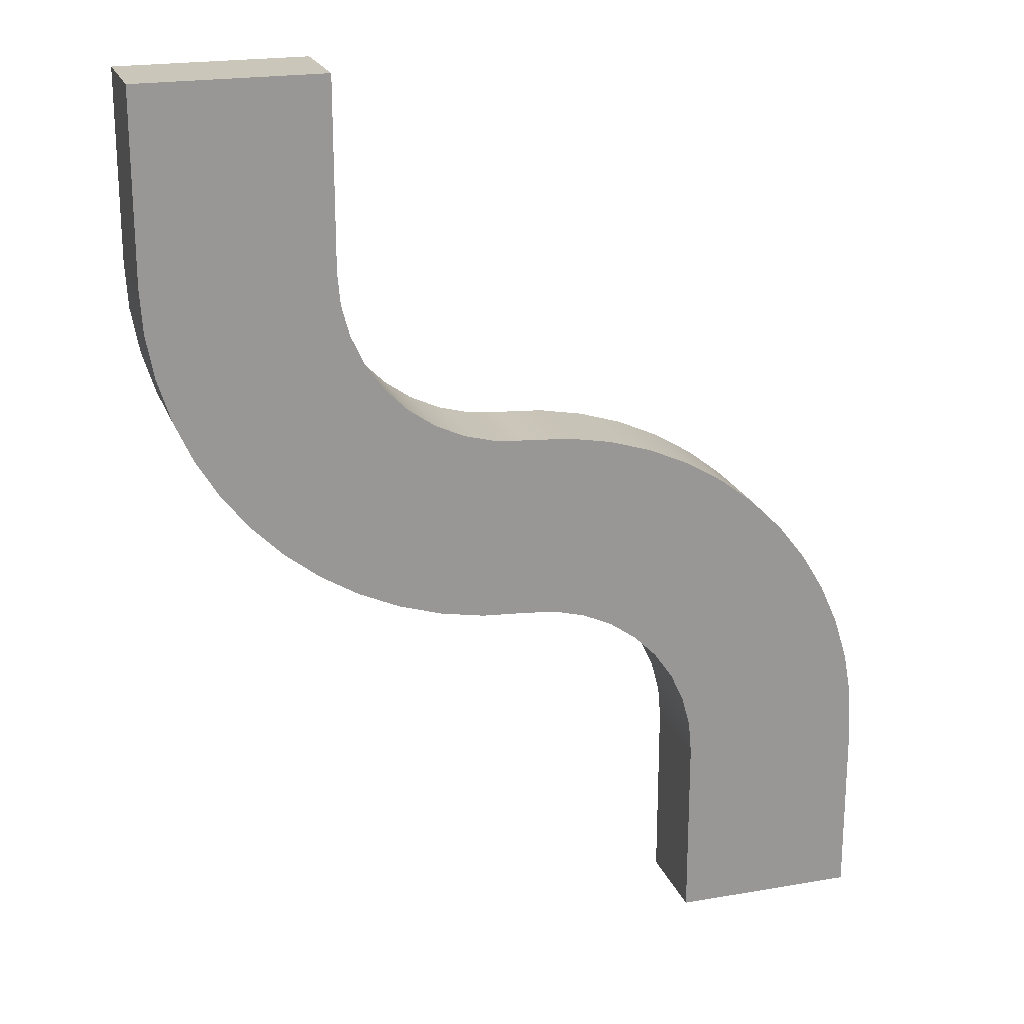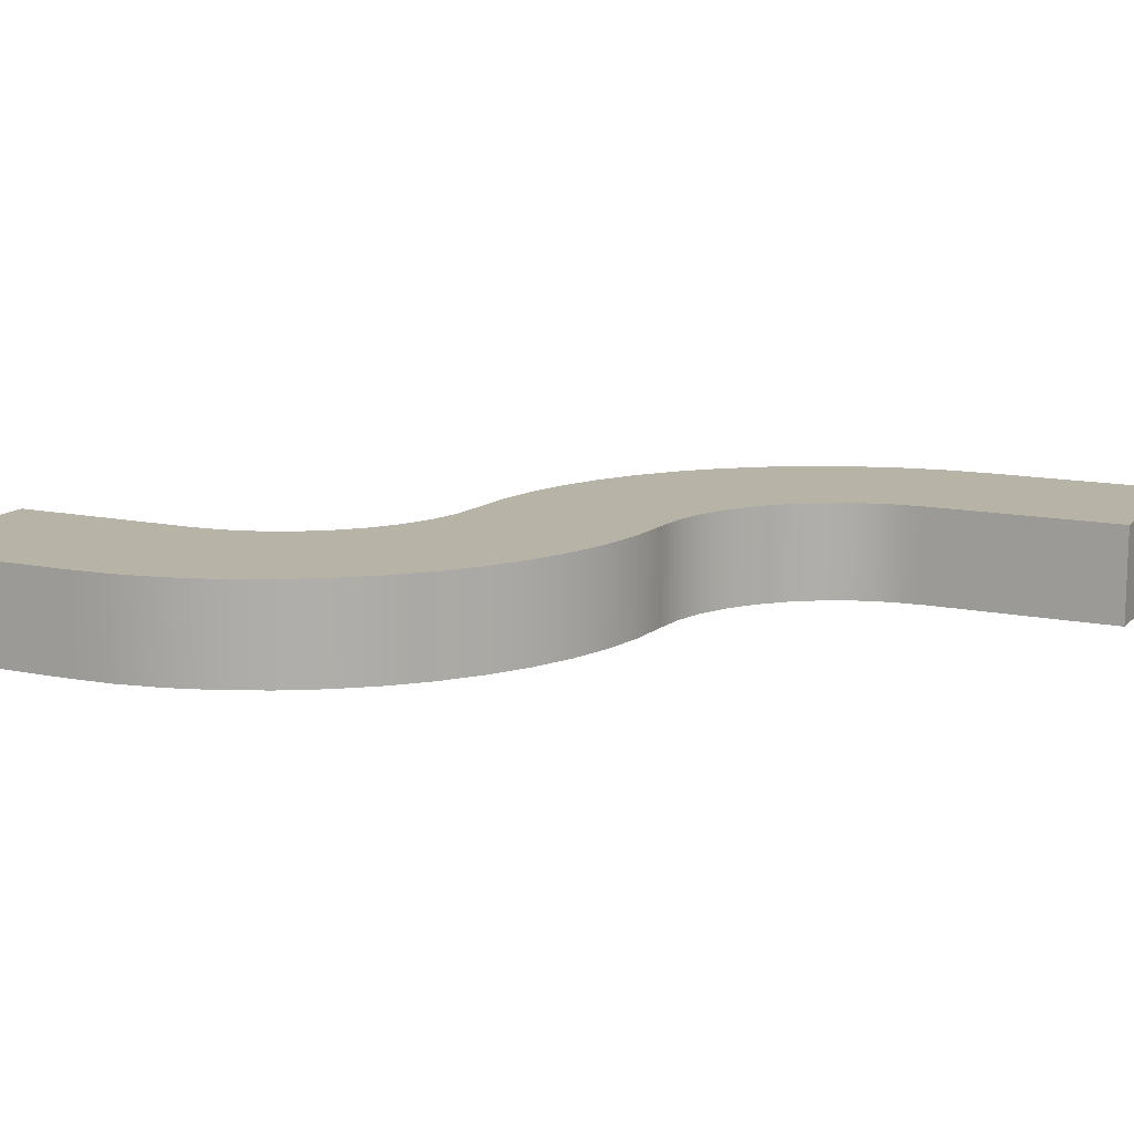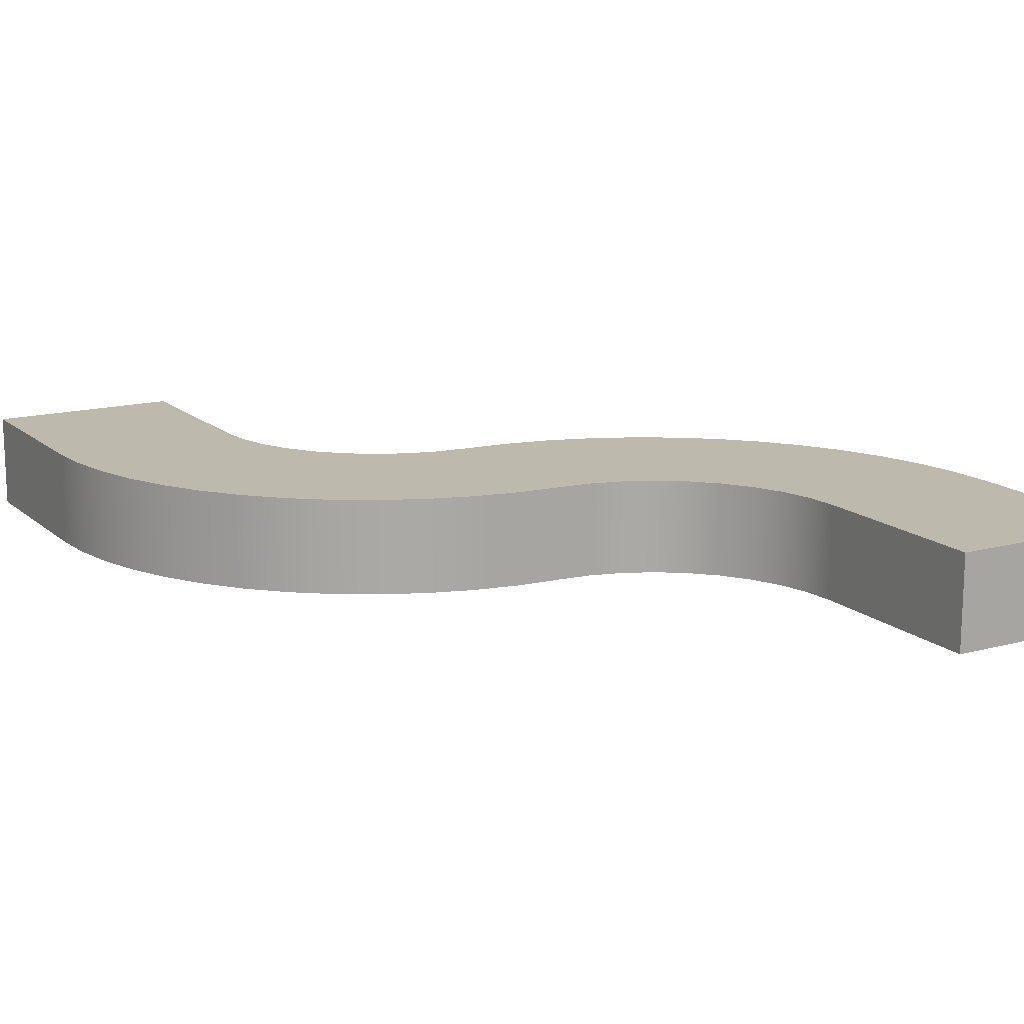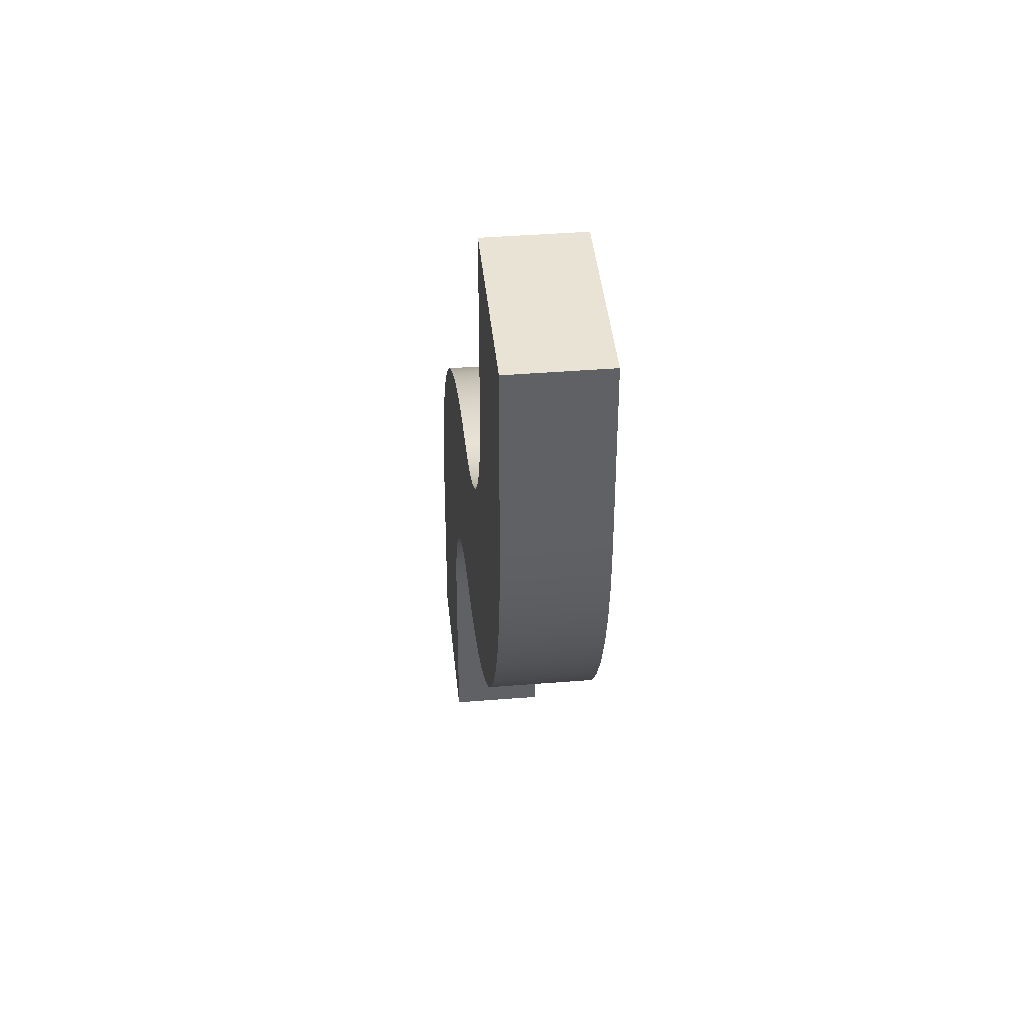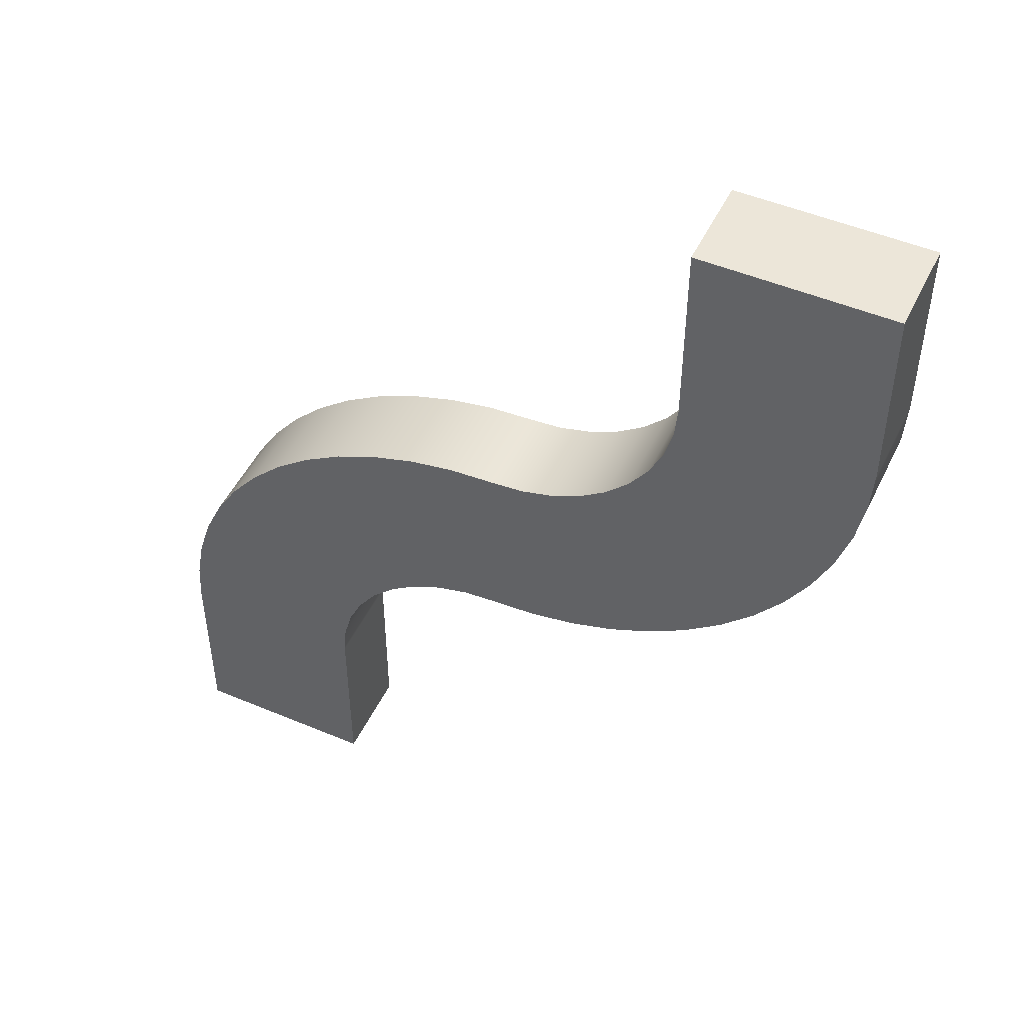
<metadata>
{"format":"obj","ext":"obj","renderer":"f3d","projection":"perspective","resolution":1024,"background":"white","views":[{"elev":21.1,"azim":162.8,"up":"+Z"},{"elev":12.8,"azim":-64.0,"up":"+Y"},{"elev":15.0,"azim":150.0,"up":"+Y"},{"elev":41.1,"azim":84.4,"up":"+Z"},{"elev":49.3,"azim":25.0,"up":"+Z"}]}
</metadata>
<code>
o Assem1
v -0 0.5 -0
v 1 -0.5 7e-06
v 0 -0.5 0
v 1 0.5 7e-06
v -1 0.5 -7e-06
v -1 -0.5 -7e-06
v -1 -0.5 -7e-06
v -1 0.5 1
v -1 0.5 -7e-06
v -1 -0.5 1
v -1 0.5 2
v -1 -0.5 2
v -0.8838 -0.5 2.957
v -0.8705 0.5 3
v -0.8838 0.5 2.957
v -0.5419 -0.5 3.859
v -0.7401 0.5 3.418
v -0.7401 -0.5 3.418
v -0.4566 0.5 4
v -0.5419 0.5 3.859
v -0.292 -0.5 4.272
v -3.4e-05 0.5 4.645
v -0.292 0.5 4.272
v 0.3475 -0.5 4.994
v 0.005923 0.5 4.652
v 0.005923 -0.5 4.652
v -0.9709 0.5 2.482
v -0.9709 -0.5 2.482
v 0.7277 -0.5 5.292
v 1 0.5 5.457
v 0.7277 0.5 5.292
v 1.582 -0.5 5.74
v 1.141 0.5 5.542
v 1.141 -0.5 5.542
v 2 0.5 5.87
v 1.582 0.5 5.74
v 2.518 -0.5 5.971
v 2.043 0.5 5.884
v 2.043 -0.5 5.884
v 3 -0.5 6
v 2.518 0.5 5.971
v -1 0.5 2
v -1 -0.5 2
v -0.8705 -0.5 3
v -0.4566 -0.5 4
v -3.4e-05 -0.5 4.645
v 0.3475 0.5 4.994
v 0.3551 -0.5 5
v 0.3551 0.5 5
v 3 0.5 6
v 2 -0.5 5.87
v 1 -0.5 5.457
v 4.97 -0.5 7.653
v 5 0.5 8
v 4.97 0.5 7.653
v 4.732 -0.5 7
v 4.879 0.5 7.316
v 4.732 0.5 7
v 4.532 -0.5 6.714
v 4.532 0.5 6.714
v 4.286 -0.5 6.468
v 4.286 0.5 6.468
v 4 -0.5 6.268
v 4 0.5 6.268
v 3.684 -0.5 6.121
v 3.684 0.5 6.121
v 3.347 -0.5 6.03
v 3.347 0.5 6.03
v 3 -0.5 6
v 3 0.5 6
v 4.879 -0.5 7.316
v 5 -0.5 8
v 5 0.5 10
v 5 -0.5 9
v 5 -0.5 10
v 5 -0.5 8
v 5 0.5 9
v 5 0.5 8
v 7 0.5 10
v 6 -0.5 10
v 7 -0.5 10
v 5 -0.5 10
v 6 0.5 10
v 5 0.5 10
v 7 0.5 9
v 7 -0.5 10
v 7 -0.5 9
v 7 0.5 10
v 7 0.5 8
v 7 -0.5 8
v 3.482 -0.5 4.029
v 3.957 0.5 4.116
v 3.957 -0.5 4.116
v 4.418 -0.5 4.26
v 4 0.5 4.13
v 4.418 0.5 4.26
v 4.859 0.5 4.458
v 4.859 -0.5 4.458
v 5.272 -0.5 4.708
v 5 0.5 4.544
v 5.272 0.5 4.708
v 5.652 -0.5 5.006
v 5.645 0.5 5
v 5.652 0.5 5.006
v 5.994 0.5 5.348
v 5.994 -0.5 5.348
v 6.292 -0.5 5.728
v 6 0.5 5.355
v 6.292 0.5 5.728
v 6.542 -0.5 6.141
v 6.456 0.5 6
v 6.542 0.5 6.141
v 6.74 0.5 6.582
v 6.74 -0.5 6.582
v 6.884 -0.5 7.043
v 6.87 0.5 7
v 6.884 0.5 7.043
v 6.971 0.5 7.518
v 6.971 -0.5 7.518
v 3 -0.5 4
v 3.482 0.5 4.029
v 7 0.5 8
v 6.87 -0.5 7
v 6.456 -0.5 6
v 6 -0.5 5.355
v 5.645 -0.5 5
v 5 -0.5 4.544
v 4 -0.5 4.13
v 3 0.5 4
v 7 -0.5 8
v 1.714 -0.5 3.532
v 1.468 0.5 3.286
v 1.714 0.5 3.532
v 1.121 -0.5 2.684
v 1.03 0.5 2.347
v 1.121 0.5 2.684
v 1.268 -0.5 3
v 1.268 0.5 3
v 1.468 -0.5 3.286
v 2 -0.5 3.732
v 2 0.5 3.732
v 2.316 -0.5 3.879
v 2.316 0.5 3.879
v 2.653 -0.5 3.97
v 2.653 0.5 3.97
v 3 -0.5 4
v 3 0.5 4
v 1.03 -0.5 2.347
v 1 0.5 2
v 1 -0.5 2
v 1 -0.5 1
v 1 0.5 7e-06
v 1 0.5 1
v 1 -0.5 7e-06
v 1 -0.5 2
v 1 0.5 2
v 2 0.5 5
v 1 0.5 4
v 1 0.5 5
v 1 0.5 1
v -0 0.5 -0
v -7e-06 0.5 1
v -1 0.5 -7e-06
v -1 0.5 1
v 1 0.5 2
v -1.5e-05 0.5 2
v -1 0.5 2
v 1 0.5 3
v -2.2e-05 0.5 3
v -3e-05 0.5 4
v 3 0.5 5
v 2 0.5 4
v 5 0.5 6
v 4 0.5 5
v 4 0.5 6
v 3 0.5 6
v 6 0.5 7
v 5 0.5 7
v 6 0.5 8
v 5 0.5 8
v 7 0.5 9
v 6 0.5 9
v 5 0.5 9
v 7 0.5 10
v 6 0.5 10
v 5 0.5 10
v -0.8838 0.5 2.957
v -0.8705 0.5 3
v -0.4566 0.5 4
v -0.292 0.5 4.272
v -3.4e-05 0.5 4.645
v 0.3551 0.5 5
v 0.7277 0.5 5.292
v 1 0.5 5.457
v 1.582 0.5 5.74
v 2 0.5 5.87
v 2.518 0.5 5.971
v 3.684 0.5 6.121
v 4 0.5 6.268
v 4.732 0.5 7
v 4.97 0.5 7.653
v 6.884 0.5 7.043
v 6.87 0.5 7
v 6.456 0.5 6
v 6 0.5 6
v 6.292 0.5 5.728
v 6 0.5 5.355
v 5.645 0.5 5
v 5 0.5 5
v 5.272 0.5 4.708
v 5 0.5 4.544
v 4.418 0.5 4.26
v 4 0.5 4.13
v 3.482 0.5 4.029
v 3 0.5 4
v 2.316 0.5 3.879
v 2 0.5 3.732
v 1.268 0.5 3
v 1.03 0.5 2.347
v 1.121 0.5 2.684
v 1.714 0.5 3.532
v 1.468 0.5 3.286
v 2.653 0.5 3.97
v 3.957 0.5 4.116
v 4.859 0.5 4.458
v 5.994 0.5 5.348
v 5.652 0.5 5.006
v 6.74 0.5 6.582
v 6.542 0.5 6.141
v 6.971 0.5 7.518
v 7 0.5 8
v 4.879 0.5 7.316
v 4.286 0.5 6.468
v 4.532 0.5 6.714
v 3.347 0.5 6.03
v 2.043 0.5 5.884
v 1.141 0.5 5.542
v 1 0.5 7e-06
v -0.9709 0.5 2.482
v -0.5419 0.5 3.859
v -0.7401 0.5 3.418
v 0.3475 0.5 4.994
v 0.005923 0.5 4.652
v 6 -0.5 5.355
v 5 -0.5 6
v 5.994 -0.5 5.348
v 5.645 -0.5 5
v 5.652 -0.5 5.006
v 6.292 -0.5 5.728
v 6 -0.5 6
v 6.74 -0.5 6.582
v 6 -0.5 7
v 6.542 -0.5 6.141
v 6.456 -0.5 6
v 6.971 -0.5 7.518
v 6.884 -0.5 7.043
v 6 -0.5 8
v 6.87 -0.5 7
v 4.97 -0.5 7.653
v 5 -0.5 7
v 5 -0.5 8
v 4.879 -0.5 7.316
v 4 -0.5 6.268
v 4.286 -0.5 6.468
v 4.532 -0.5 6.714
v 4.732 -0.5 7
v 3.347 -0.5 6.03
v 4 -0.5 6
v 3.684 -0.5 6.121
v 2.518 -0.5 5.971
v 2 -0.5 5
v 3 -0.5 5
v 2.043 -0.5 5.884
v 3 -0.5 6
v 1 -0.5 5.457
v 1.141 -0.5 5.542
v 1.582 -0.5 5.74
v 2 -0.5 5.87
v 0.7277 -0.5 5.292
v 1 -0.5 5
v 0.3551 -0.5 5
v 1 -0.5 4
v -3.4e-05 -0.5 4.645
v 0.005923 -0.5 4.652
v 0.3475 -0.5 4.994
v -0.292 -0.5 4.272
v -2.9e-05 -0.5 4
v -0.4566 -0.5 4
v -2.2e-05 -0.5 3
v -0.5419 -0.5 3.859
v -0.7401 -0.5 3.418
v -0.9709 -0.5 2.482
v -0.8838 -0.5 2.957
v -0.8705 -0.5 3
v -1.5e-05 -0.5 2
v -1 -0.5 2
v 7 -0.5 8
v 5 -0.5 5
v 5.272 -0.5 4.708
v 4 -0.5 5
v 5 -0.5 4.544
v 3.957 -0.5 4.116
v 4 -0.5 4.13
v 2 -0.5 4
v 2.653 -0.5 3.97
v 3 -0.5 4
v 2 -0.5 3.732
v 1 -0.5 3
v 1.121 -0.5 2.684
v 1.268 -0.5 3
v -7e-06 -0.5 1
v -1 -0.5 -7e-06
v 0 -0.5 0
v 1 -0.5 1
v 1 -0.5 7e-06
v -1 -0.5 1
v 1 -0.5 2
v 6 -0.5 9
v 7 -0.5 9
v 6 -0.5 10
v 5 -0.5 9
v 7 -0.5 10
v 4.418 -0.5 4.26
v 4.859 -0.5 4.458
v 5 -0.5 10
v 1.03 -0.5 2.347
v 1.714 -0.5 3.532
v 1.468 -0.5 3.286
v 2.316 -0.5 3.879
v 3.482 -0.5 4.029
f 1 2 3
f 2 1 4
f 3 5 1
f 5 3 6
f 7 8 9
f 8 7 10
f 11 10 12
f 10 11 8
f 13 14 15
f 16 17 18
f 16 19 20
f 21 22 23
f 24 25 26
f 13 27 28
f 29 30 31
f 32 33 34
f 32 35 36
f 37 38 39
f 40 41 37
f 28 42 43
f 42 28 27
f 27 13 15
f 17 44 18
f 44 17 14
f 14 13 44
f 17 16 20
f 23 45 21
f 45 23 19
f 19 16 45
f 25 46 26
f 46 25 22
f 22 21 46
f 25 24 47
f 31 48 29
f 48 31 49
f 41 40 50
f 49 24 48
f 38 37 41
f 35 32 51
f 38 51 39
f 51 38 35
f 33 52 34
f 30 29 52
f 24 49 47
f 52 33 30
f 33 32 36
f 53 54 55
f 56 57 58
f 59 58 60
f 61 60 62
f 63 62 64
f 65 64 66
f 67 66 68
f 69 68 70
f 68 69 67
f 66 67 65
f 64 65 63
f 62 63 61
f 60 61 59
f 58 59 56
f 57 56 71
f 55 71 53
f 54 53 72
f 71 55 57
f 73 74 75
f 76 77 78
f 74 73 77
f 77 76 74
f 79 80 81
f 82 83 84
f 80 79 83
f 83 82 80
f 85 86 87
f 86 85 88
f 87 89 85
f 89 87 90
f 91 92 93
f 94 95 96
f 94 97 98
f 99 100 101
f 102 103 104
f 102 105 106
f 107 108 109
f 110 111 112
f 110 113 114
f 115 116 117
f 115 118 119
f 120 121 91
f 122 119 118
f 118 115 117
f 113 123 114
f 123 113 116
f 116 115 123
f 113 110 112
f 109 124 107
f 124 109 111
f 111 110 124
f 105 125 106
f 125 105 108
f 108 107 125
f 105 102 104
f 101 126 99
f 126 101 103
f 103 102 126
f 97 127 98
f 127 97 100
f 100 99 127
f 97 94 96
f 92 128 93
f 128 92 95
f 95 94 128
f 92 91 121
f 121 120 129
f 119 122 130
f 131 132 133
f 134 135 136
f 137 136 138
f 139 138 132
f 140 133 141
f 142 141 143
f 144 143 145
f 146 145 147
f 145 146 144
f 143 144 142
f 141 142 140
f 133 140 131
f 132 131 139
f 138 139 137
f 136 137 134
f 135 134 148
f 149 148 150
f 148 149 135
f 151 152 153
f 152 151 154
f 155 153 156
f 153 155 151
f 157 158 159
f 160 161 162
f 162 163 164
f 165 162 166
f 166 164 167
f 168 166 169
f 158 169 170
f 171 172 157
f 173 174 175
f 175 171 176
f 177 173 178
f 179 178 180
f 181 179 182
f 182 180 183
f 184 182 185
f 185 183 186
f 169 187 188
f 169 189 170
f 170 190 191
f 158 192 159
f 159 193 194
f 157 195 196
f 171 197 176
f 175 198 199
f 173 200 178
f 178 201 180
f 177 202 203
f 177 204 205
f 205 206 207
f 173 208 209
f 209 210 211
f 174 212 213
f 171 214 215
f 172 216 217
f 158 218 168
f 168 219 165
f 220 168 218
f 219 168 220
f 158 217 221
f 217 158 172
f 222 158 221
f 218 158 222
f 172 223 216
f 223 172 215
f 224 174 213
f 174 214 171
f 214 174 224
f 174 225 212
f 174 211 225
f 211 174 209
f 210 209 208
f 173 207 226
f 207 173 205
f 227 173 226
f 208 173 227
f 206 205 204
f 177 228 229
f 228 177 203
f 204 177 229
f 177 230 202
f 230 179 231
f 230 177 179
f 232 178 200
f 201 178 232
f 173 233 234
f 173 199 233
f 200 173 234
f 199 173 175
f 175 235 198
f 235 175 176
f 157 197 171
f 236 157 196
f 197 157 236
f 157 194 237
f 194 157 159
f 195 157 237
f 161 160 238
f 163 162 161
f 162 165 160
f 164 166 162
f 166 168 165
f 169 158 168
f 172 171 215
f 158 157 172
f 174 173 209
f 171 175 174
f 173 177 205
f 178 179 177
f 179 181 231
f 180 182 179
f 182 184 181
f 183 185 182
f 239 169 166
f 169 239 187
f 239 166 167
f 189 169 240
f 240 169 241
f 241 169 188
f 190 170 189
f 191 158 170
f 192 158 242
f 158 191 243
f 158 243 242
f 193 159 192
f 244 245 246
f 245 247 248
f 245 248 246
f 249 250 244
f 251 252 253
f 254 252 250
f 252 254 253
f 255 252 256
f 252 255 257
f 256 252 258
f 259 260 261
f 260 259 262
f 263 245 264
f 264 245 265
f 266 245 260
f 245 266 265
f 267 268 269
f 269 268 263
f 270 271 272
f 271 270 273
f 270 272 274
f 275 271 276
f 277 271 278
f 271 277 276
f 279 280 275
f 281 282 280
f 283 282 284
f 282 281 285
f 282 285 284
f 286 287 283
f 288 289 287
f 289 288 290
f 289 290 291
f 292 289 293
f 293 289 294
f 289 292 295
f 295 292 296
f 289 291 294
f 287 286 288
f 282 283 287
f 280 279 281
f 271 275 280
f 271 273 278
f 268 267 274
f 245 263 268
f 260 262 266
f 257 255 297
f 252 251 258
f 250 249 254
f 245 244 250
f 298 299 247
f 300 301 298
f 300 302 303
f 304 305 306
f 282 307 304
f 308 309 310
f 311 312 313
f 314 313 315
f 295 316 311
f 317 311 314
f 308 295 317
f 282 289 308
f 271 282 304
f 272 304 306
f 268 272 300
f 245 300 298
f 252 245 250
f 257 260 252
f 299 298 301
f 318 261 257
f 319 257 297
f 320 321 318
f 322 318 319
f 323 300 303
f 324 300 323
f 301 300 324
f 318 322 320
f 321 320 325
f 257 319 318
f 261 318 321
f 260 257 261
f 245 252 260
f 300 245 268
f 272 268 274
f 304 272 271
f 282 271 280
f 289 282 287
f 295 308 289
f 311 317 295
f 316 295 296
f 313 314 311
f 312 311 316
f 326 308 317
f 308 326 309
f 310 282 308
f 307 282 327
f 282 310 328
f 282 328 327
f 305 304 329
f 329 304 307
f 330 300 272
f 330 272 306
f 300 330 302
f 247 245 298

</code>
